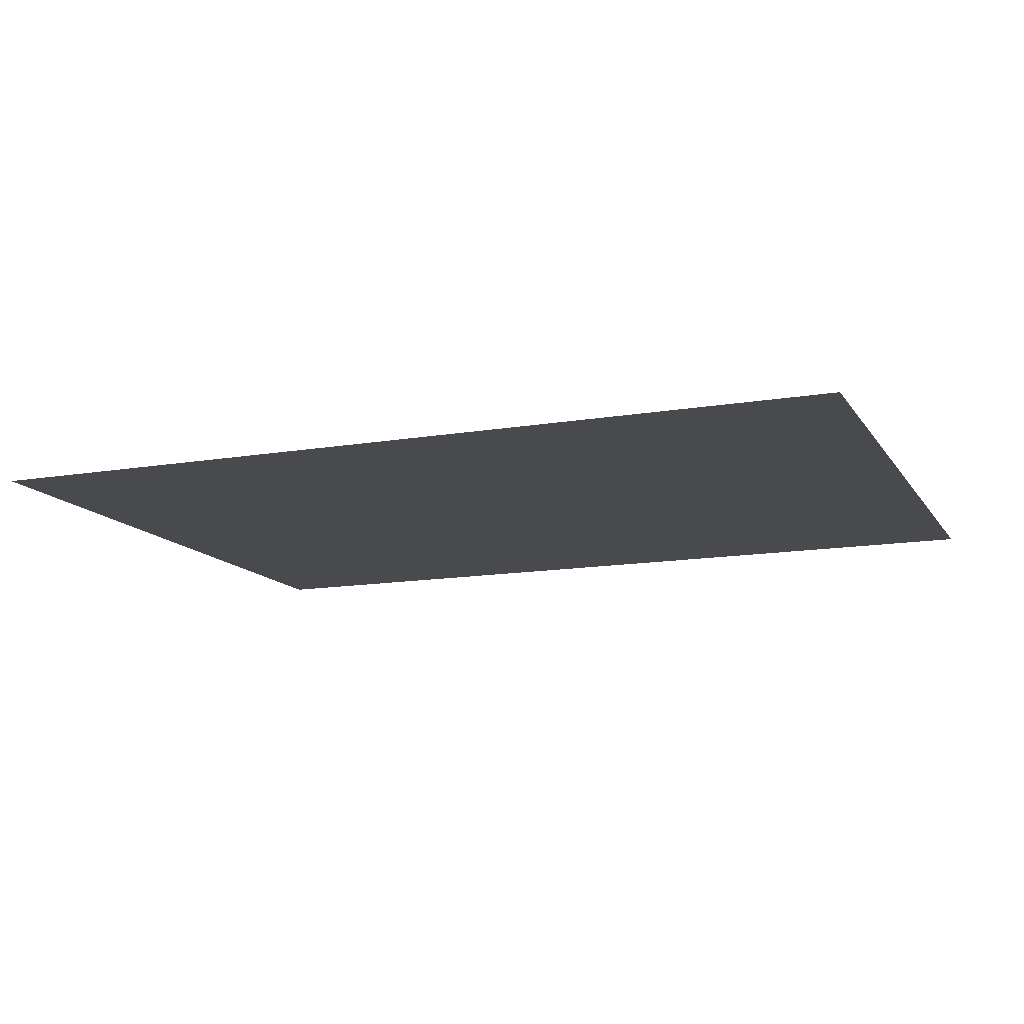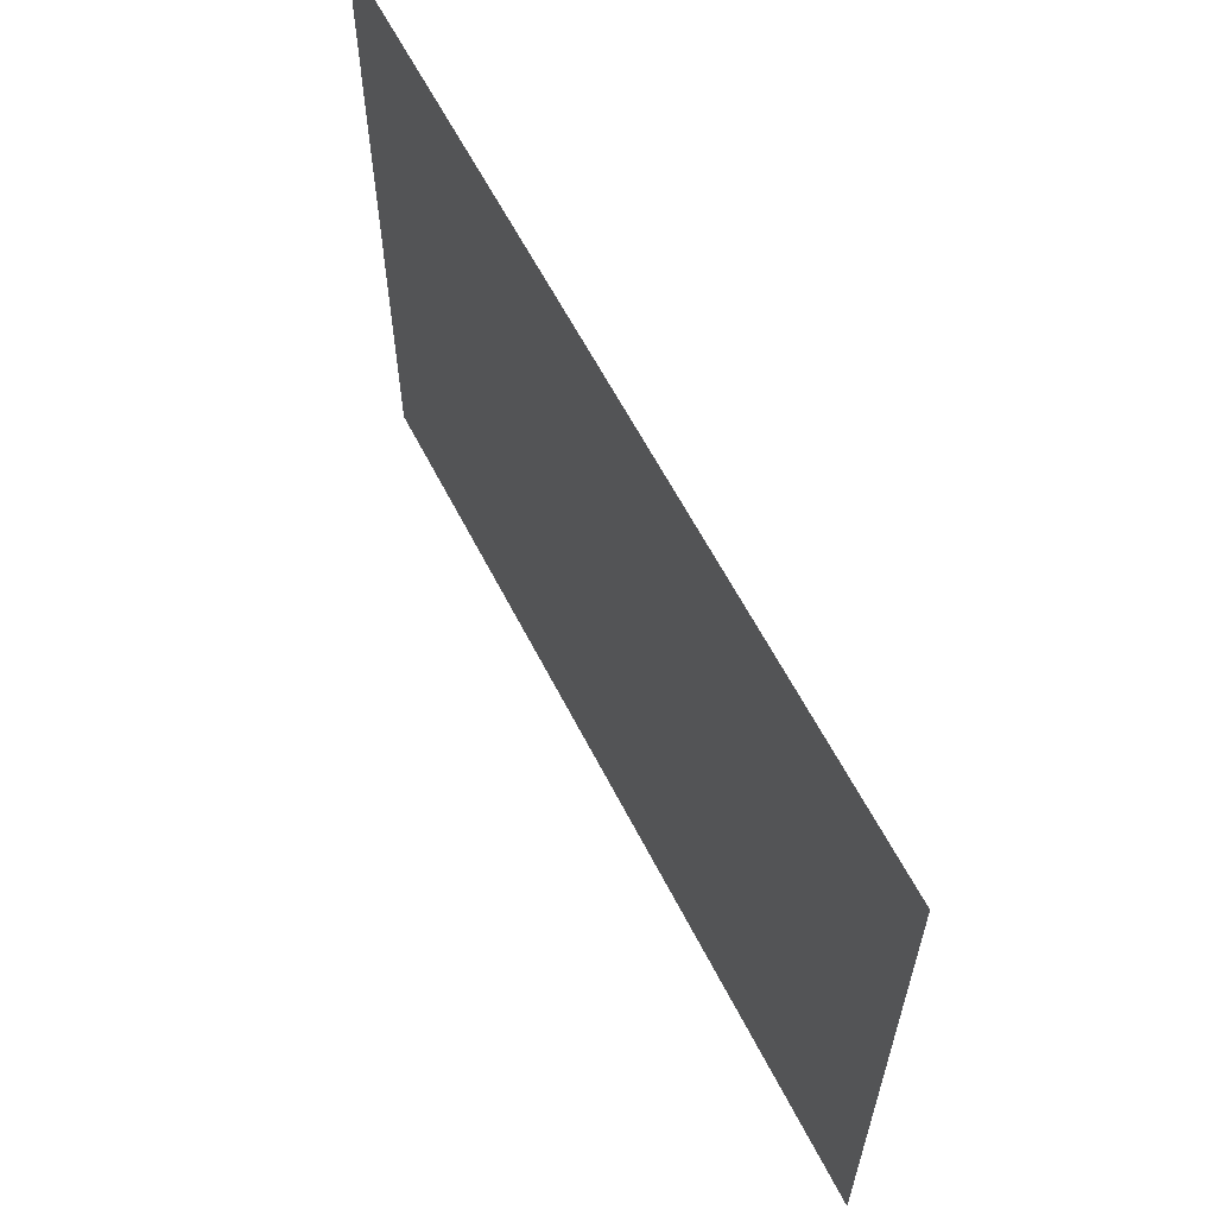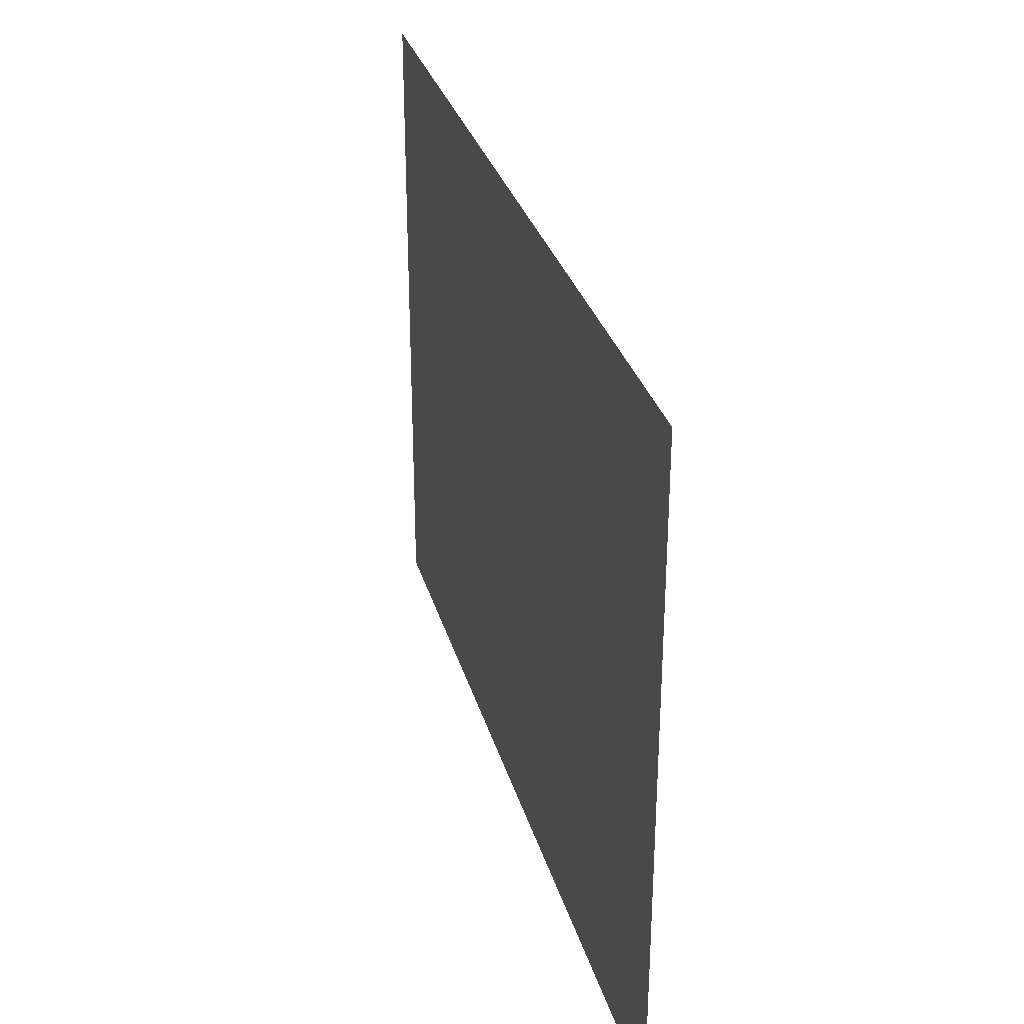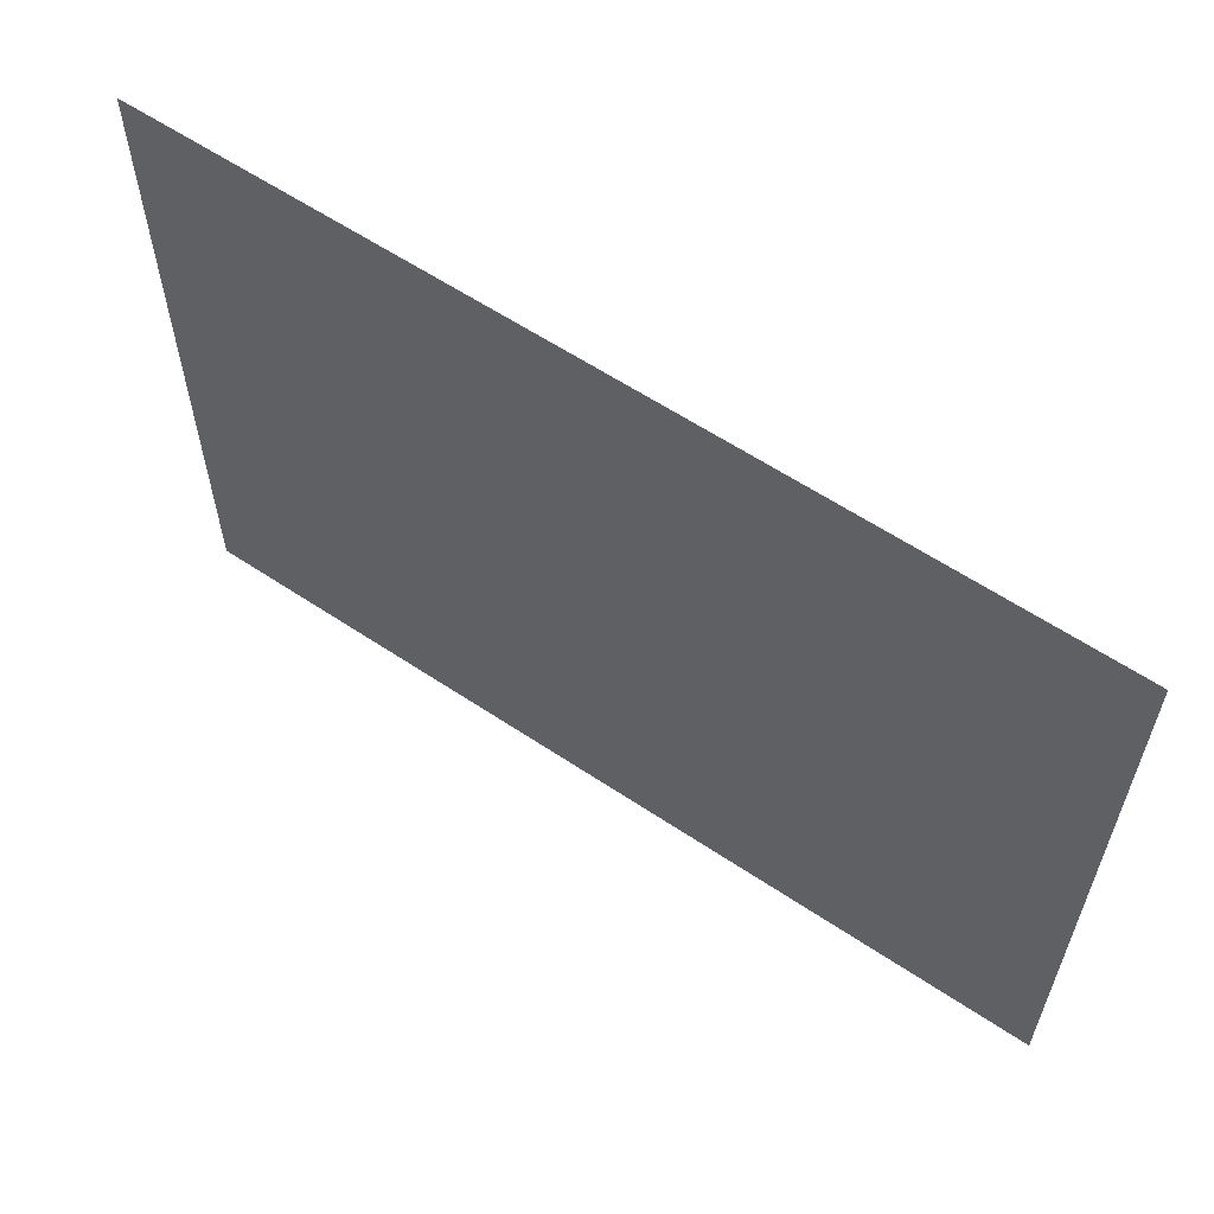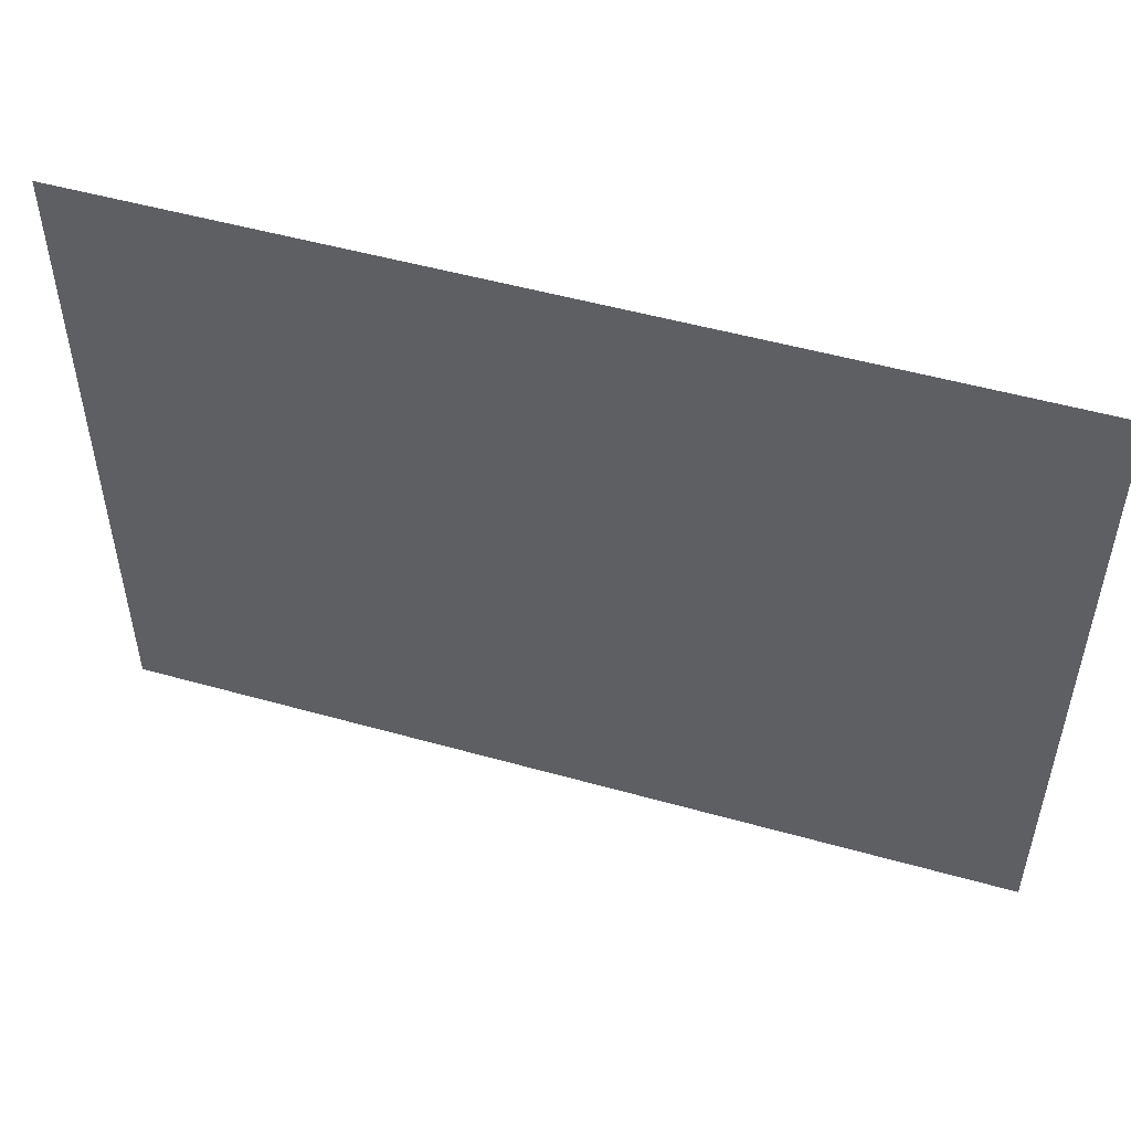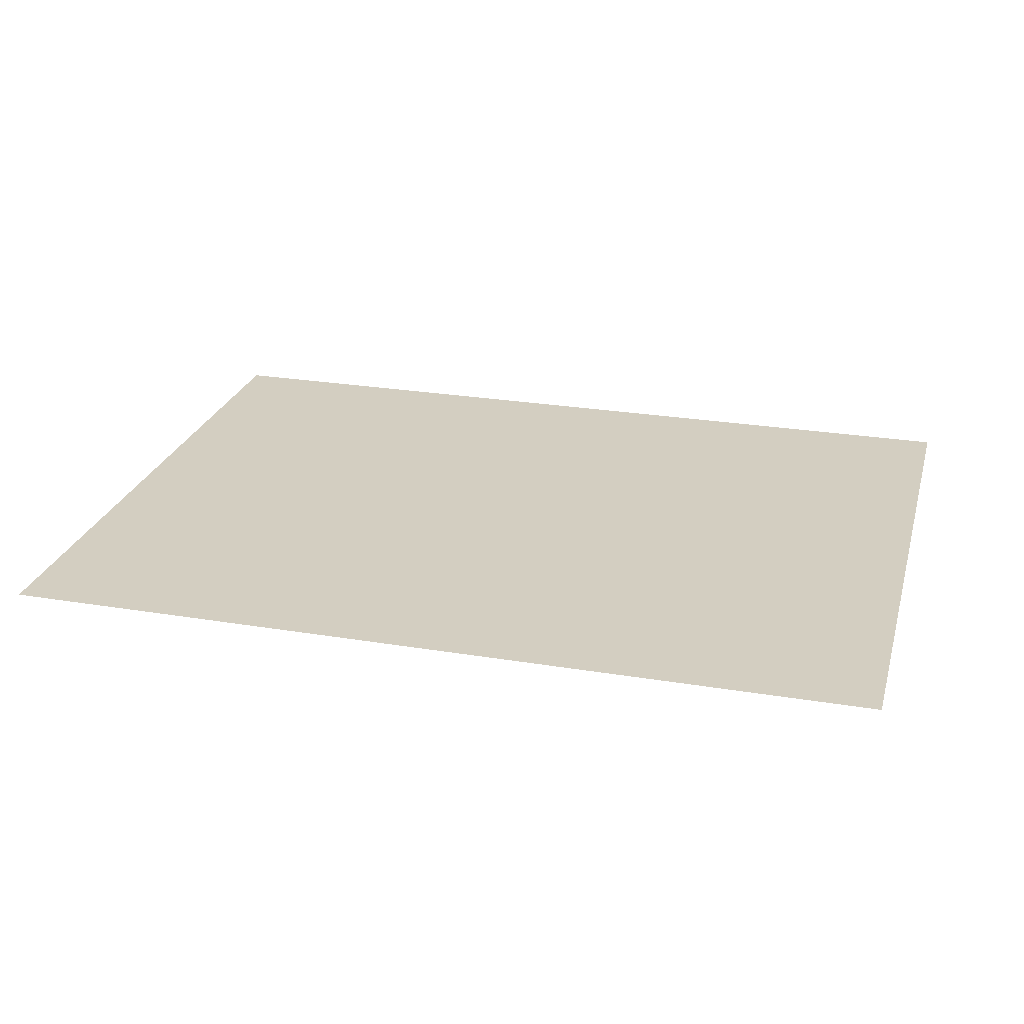
<metadata>
{"format":"obj","ext":"obj","renderer":"f3d","projection":"perspective","resolution":1024,"background":"white","views":[{"elev":-13.3,"azim":-158.6,"up":"+Z"},{"elev":61.2,"azim":-117.0,"up":"+Y"},{"elev":30.9,"azim":-105.0,"up":"+Y"},{"elev":60.1,"azim":34.4,"up":"+Y"},{"elev":51.2,"azim":17.0,"up":"+Y"},{"elev":25.3,"azim":15.0,"up":"+Z"}]}
</metadata>
<code>
v -41.71 23.33 29.1
v 41.71 23.33 29.1
v 41.71 84.84 29.1
v -41.71 84.84 29.1
f 1 2 3 4

</code>
